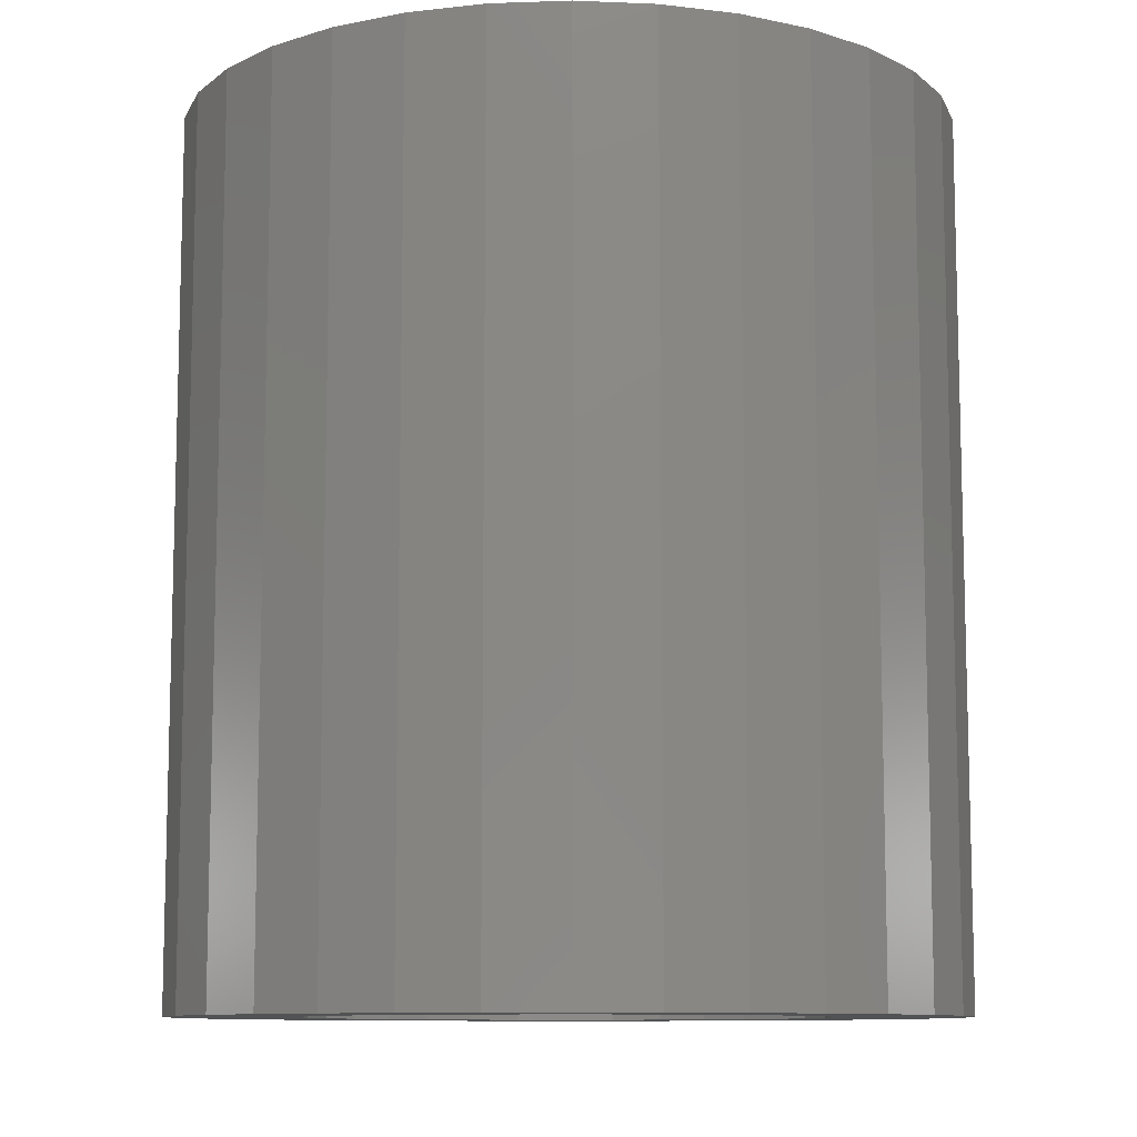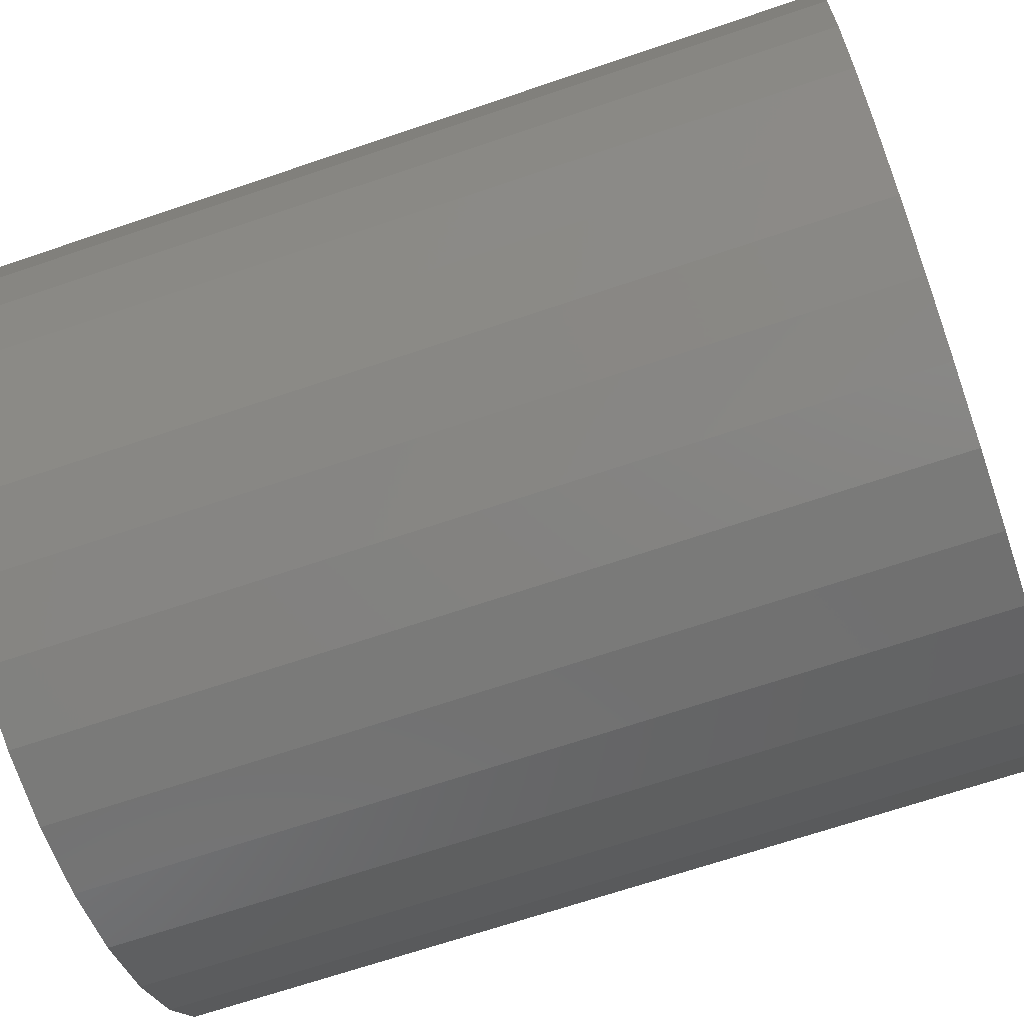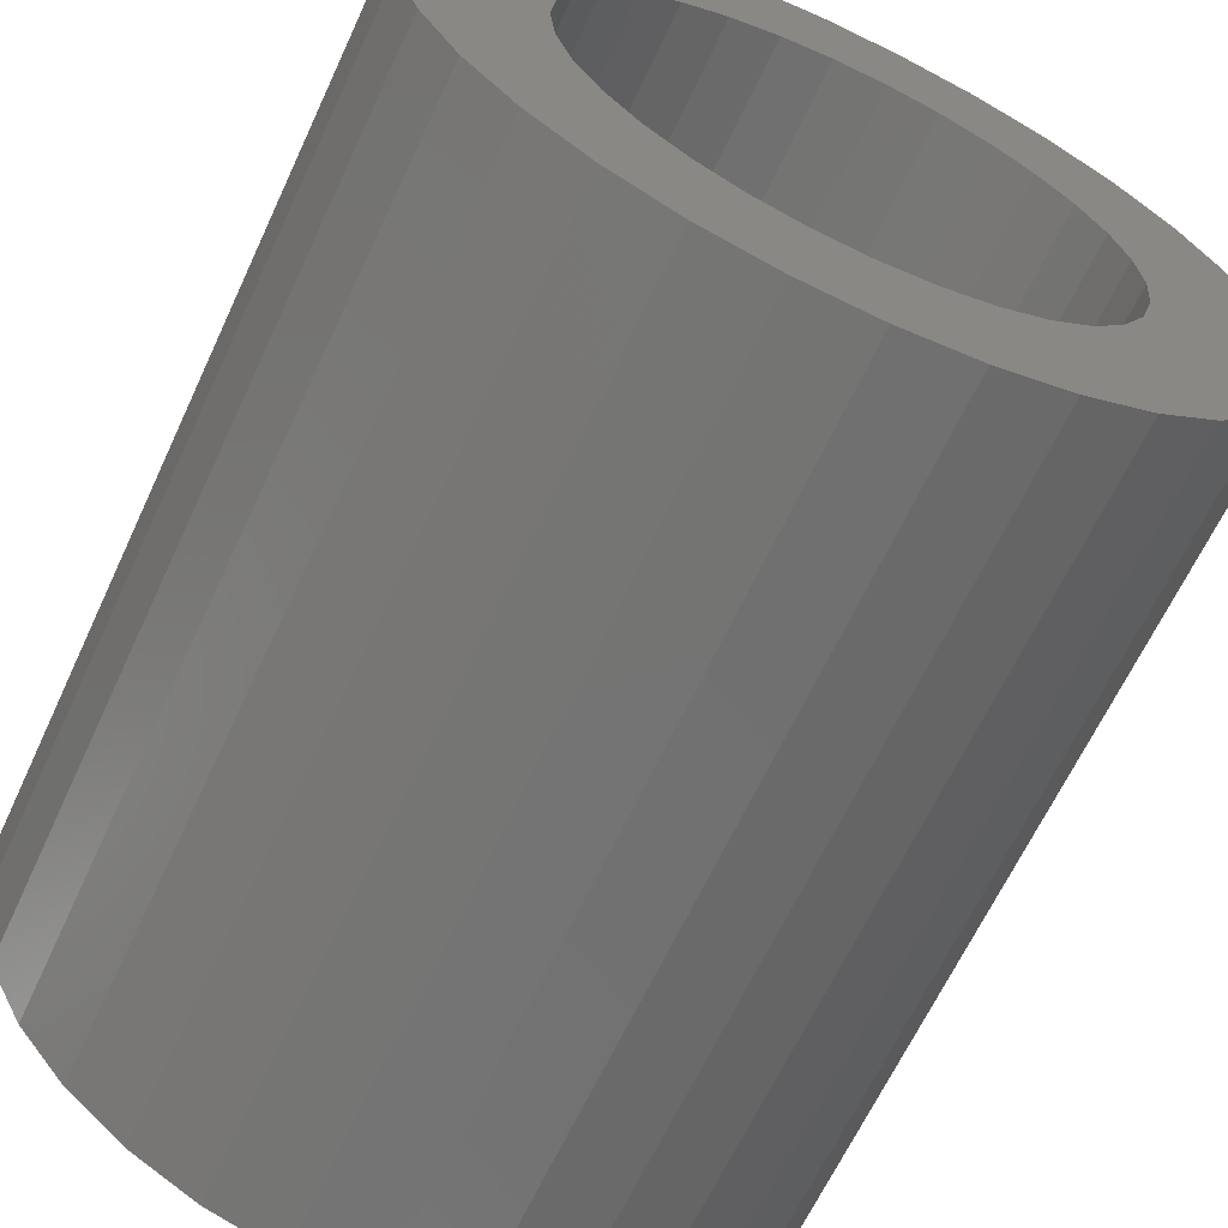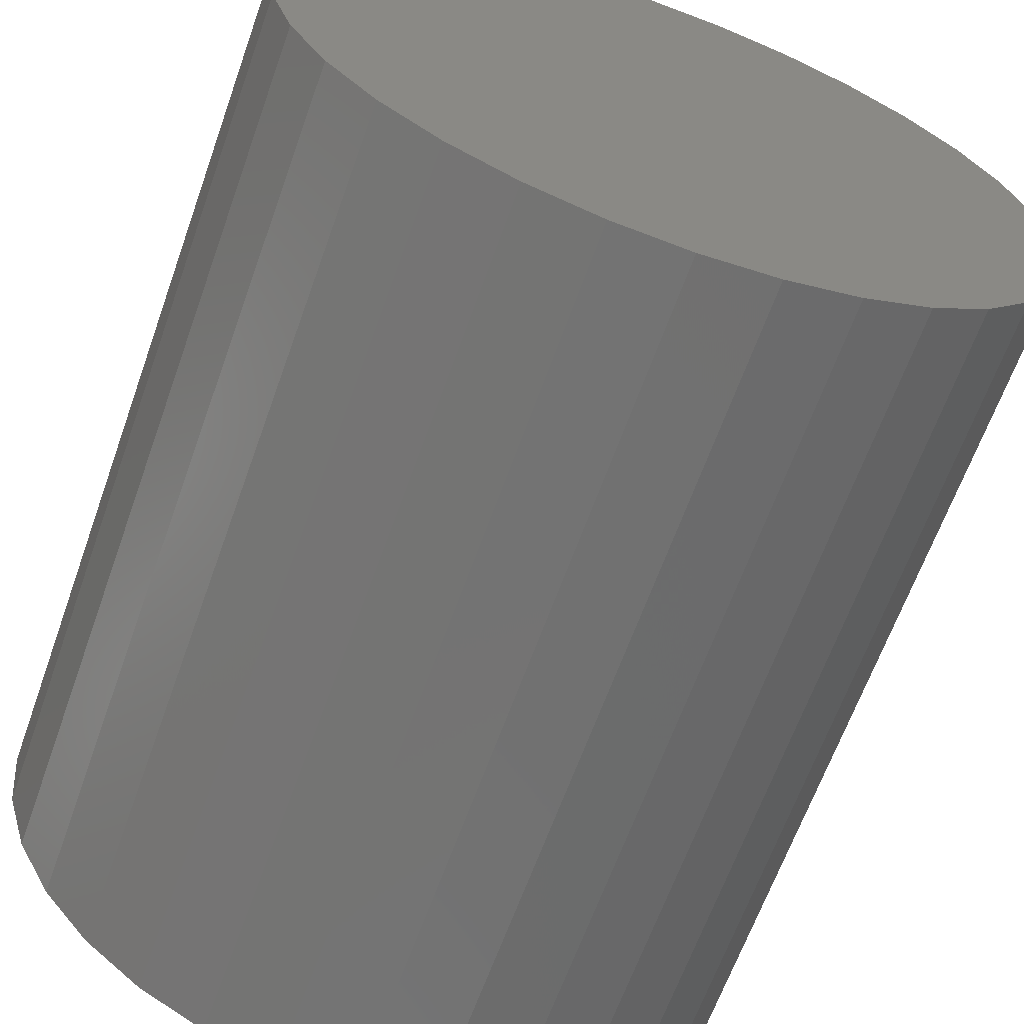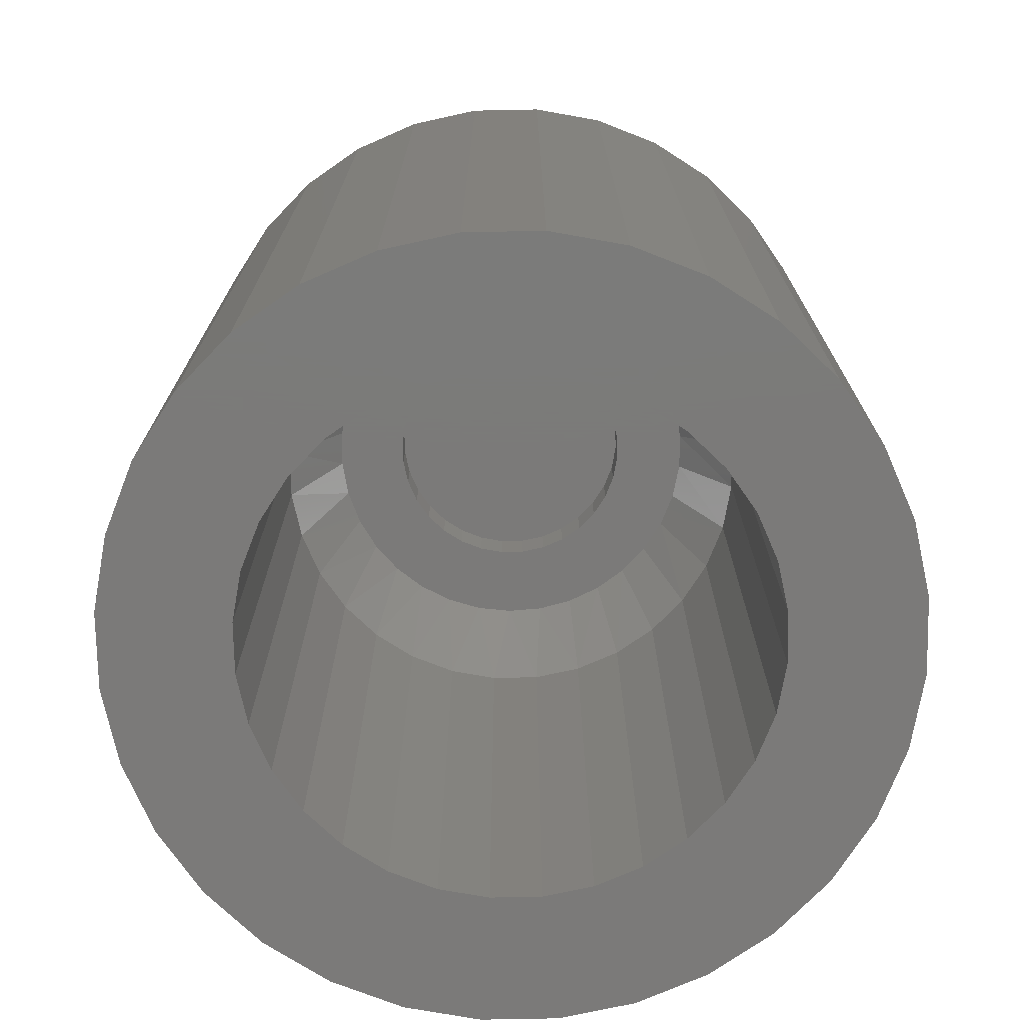
<metadata>
{"format":"stl","ext":"stl","renderer":"f3d","projection":"perspective","resolution":1024,"background":"white","views":[{"elev":-9.9,"azim":-0.5,"up":"+Z"},{"elev":-67.8,"azim":108.8,"up":"+Y"},{"elev":-64.7,"azim":155.1,"up":"+Y"},{"elev":-64.6,"azim":-19.6,"up":"+Y"},{"elev":-73.8,"azim":-27.0,"up":"+Z"}]}
</metadata>
<code>
# stl→obj: 226 verts, 448 faces
v 0.001151 0.1105 0.6016
v -0.02041 0.1084 0.6406
v -0.02041 0.1084 0.6016
v -0.04115 0.1021 0.6406
v -0.04115 0.1021 0.6016
v -0.06025 0.0919 0.6406
v -0.06025 0.0919 0.6016
v -0.077 0.07815 0.6406
v -0.077 0.07815 0.6016
v -0.09075 0.06141 0.6406
v -0.09075 0.06141 0.6016
v -0.101 0.0423 0.6406
v -0.101 0.0423 0.6016
v -0.1073 0.02156 0.6406
v -0.1073 0.02156 0.6016
v -0.1094 1.354e-17 0.6406
v -0.1094 1.354e-17 0.6016
v 0.001151 0.1105 0.6406
v 0.02271 0.1084 0.6016
v 0.02271 0.1084 0.6406
v 0.04345 0.1021 0.6016
v 0.04345 0.1021 0.6406
v 0.06256 0.0919 0.6016
v 0.06256 0.0919 0.6406
v 0.07931 0.07815 0.6016
v 0.07931 0.07815 0.6406
v 0.09305 0.06141 0.6016
v 0.09305 0.06141 0.6406
v 0.1033 0.0423 0.6016
v 0.1033 0.0423 0.6406
v 0.1096 0.02156 0.6016
v 0.1096 0.02156 0.6406
v 0.1117 0 0.6016
v 0.1117 0 0.6406
v 0.001151 -0.1105 0.6016
v 0.02271 -0.1084 0.6406
v 0.02271 -0.1084 0.6016
v 0.04345 -0.1021 0.6406
v 0.04345 -0.1021 0.6016
v 0.06256 -0.0919 0.6406
v 0.06256 -0.0919 0.6016
v 0.07931 -0.07815 0.6406
v 0.07931 -0.07815 0.6016
v 0.09305 -0.06141 0.6406
v 0.09305 -0.06141 0.6016
v 0.1033 -0.0423 0.6406
v 0.1033 -0.0423 0.6016
v 0.1096 -0.02156 0.6406
v 0.1096 -0.02156 0.6016
v 0.001151 -0.1105 0.6406
v -0.02041 -0.1084 0.6016
v -0.02041 -0.1084 0.6406
v -0.04115 -0.1021 0.6016
v -0.04115 -0.1021 0.6406
v -0.06025 -0.0919 0.6016
v -0.06025 -0.0919 0.6406
v -0.077 -0.07815 0.6016
v -0.077 -0.07815 0.6406
v -0.09075 -0.06141 0.6016
v -0.09075 -0.06141 0.6406
v -0.101 -0.0423 0.6016
v -0.101 -0.0423 0.6406
v -0.1073 -0.02156 0.6016
v -0.1073 -0.02156 0.6406
v -0.1458 0.09169 0.6016
v -0.1719 3.276e-06 0.6016
v 0.1504 0.09169 0.6016
v 0.1504 -0.09169 0.6016
v 0.131 -0.1173 0.6016
v -0.1264 0.1173 0.6016
v -0.1027 0.139 0.6016
v -0.07534 0.1559 0.6016
v -0.04536 0.1675 0.6016
v -0.01377 0.1734 0.6016
v 0.01837 0.1734 0.6016
v 0.04997 0.1675 0.6016
v 0.07994 0.1559 0.6016
v 0.1073 0.139 0.6016
v 0.131 0.1173 0.6016
v -0.1264 -0.1173 0.6016
v -0.1458 -0.09169 0.6016
v -0.1027 -0.139 0.6016
v 0.1073 -0.139 0.6016
v 0.07994 -0.1559 0.6016
v 0.04997 -0.1675 0.6016
v 0.01837 -0.1734 0.6016
v -0.01377 -0.1734 0.6016
v -0.04537 -0.1675 0.6016
v -0.07534 -0.1559 0.6016
v -0.1601 0.06292 0.6016
v -0.1689 0.032 0.6016
v -0.1689 -0.032 0.6016
v -0.1601 -0.06292 0.6016
v 0.1765 1.344e-17 0.6016
v 0.1735 0.03201 0.6016
v 0.1647 0.06292 0.6016
v 0.1735 -0.03201 0.6016
v 0.1647 -0.06292 0.6016
v 0.002303 -0.2211 0
v 0.04543 -0.2168 0.5234
v 0.04543 -0.2168 0
v 0.0869 -0.2042 0.5234
v 0.0869 -0.2042 0
v 0.1251 -0.1838 0.5234
v 0.1251 -0.1838 0
v 0.1586 -0.1563 0.5234
v 0.1586 -0.1563 0
v 0.1861 -0.1228 0.5234
v 0.1861 -0.1228 0
v 0.2065 -0.08459 0.5234
v 0.2065 -0.08459 0
v 0.2191 -0.04313 0.5234
v 0.2191 -0.04313 0
v 0.2234 0 0.5234
v 0.2234 0 0
v 0.002303 -0.2211 0.5234
v -0.04082 -0.2168 0
v -0.04082 -0.2168 0.5234
v -0.08229 -0.2042 0
v -0.08229 -0.2042 0.5234
v -0.1205 -0.1838 0
v -0.1205 -0.1838 0.5234
v -0.154 -0.1563 0
v -0.154 -0.1563 0.5234
v -0.1815 -0.1228 0
v -0.1815 -0.1228 0.5234
v -0.2019 -0.08459 0
v -0.2019 -0.08459 0.5234
v -0.2145 -0.04313 0
v -0.2145 -0.04313 0.5234
v -0.2188 2.707e-17 0
v -0.2188 2.707e-17 0.5234
v 0.002303 0.2211 0
v -0.04082 0.2168 0.5234
v -0.04082 0.2168 0
v -0.08229 0.2042 0.5234
v -0.08229 0.2042 0
v -0.1205 0.1838 0.5234
v -0.1205 0.1838 0
v -0.154 0.1563 0.5234
v -0.154 0.1563 0
v -0.1815 0.1228 0.5234
v -0.1815 0.1228 0
v -0.2019 0.08459 0.5234
v -0.2019 0.08459 0
v -0.2145 0.04313 0.5234
v -0.2145 0.04313 0
v 0.002303 0.2211 0.5234
v 0.04543 0.2168 0
v 0.04543 0.2168 0.5234
v 0.0869 0.2042 0
v 0.0869 0.2042 0.5234
v 0.1251 0.1838 0
v 0.1251 0.1838 0.5234
v 0.1586 0.1563 0
v 0.1586 0.1563 0.5234
v 0.1861 0.1228 0
v 0.1861 0.1228 0.5234
v 0.2065 0.08459 0
v 0.2065 0.08459 0.5234
v 0.2191 0.04313 0
v 0.2191 0.04313 0.5234
v -0.3029 0.1269 0
v 0.2379 0.2345 0
v -0.231 0.2345 0
v -0.1808 0.2757 0
v -0.1234 0.3063 0
v -0.06123 0.3252 0
v 0.003454 0.3316 0
v 0.06814 0.3252 0
v 0.1303 0.3063 0
v 0.1877 0.2757 0
v -0.2722 0.1842 0
v 0.2379 -0.2345 0
v 0.1877 -0.2757 0
v 0.1303 -0.3063 0
v 0.06814 -0.3252 0
v 0.003454 -0.3316 0
v -0.06123 -0.3252 0
v -0.1234 -0.3063 0
v -0.1808 -0.2757 0
v -0.231 -0.2345 0
v -0.3281 1.879e-16 0
v -0.3218 0.06469 0
v -0.3218 -0.06469 0
v -0.2722 -0.1842 0
v -0.3029 -0.1269 0
v 0.3098 0.1269 0
v 0.2792 0.1842 0
v 0.335 0 0
v 0.3287 0.06469 0
v 0.3287 -0.06469 0
v 0.2792 -0.1842 0
v 0.3098 -0.1269 0
v -0.06123 0.3252 0.75
v 0.06814 0.3252 0.75
v 0.003454 0.3316 0.75
v 0.1303 0.3063 0.75
v -0.1234 0.3063 0.75
v 0.1877 0.2757 0.75
v -0.1808 0.2757 0.75
v 0.2379 0.2345 0.75
v -0.231 0.2345 0.75
v 0.2792 0.1842 0.75
v -0.2722 0.1842 0.75
v 0.3098 0.1269 0.75
v -0.3029 0.1269 0.75
v 0.3287 0.06469 0.75
v -0.3218 0.06469 0.75
v 0.335 0 0.75
v -0.3281 1.879e-16 0.75
v 0.3287 -0.06469 0.75
v -0.3218 -0.06469 0.75
v 0.3098 -0.1269 0.75
v -0.3029 -0.1269 0.75
v 0.2792 -0.1842 0.75
v -0.2722 -0.1842 0.75
v 0.2379 -0.2345 0.75
v -0.231 -0.2345 0.75
v 0.1877 -0.2757 0.75
v -0.1808 -0.2757 0.75
v 0.1303 -0.3063 0.75
v -0.1234 -0.3063 0.75
v 0.06814 -0.3252 0.75
v -0.06123 -0.3252 0.75
v 0.003454 -0.3316 0.75
f 1 2 3
f 3 2 4
f 3 4 5
f 5 4 6
f 5 6 7
f 7 6 8
f 7 8 9
f 9 8 10
f 9 10 11
f 11 10 12
f 11 12 13
f 13 12 14
f 13 14 15
f 15 14 16
f 15 16 17
f 2 1 18
f 18 1 19
f 18 19 20
f 20 19 21
f 20 21 22
f 22 21 23
f 22 23 24
f 24 23 25
f 24 25 26
f 26 25 27
f 26 27 28
f 28 27 29
f 28 29 30
f 30 29 31
f 30 31 32
f 32 31 33
f 32 33 34
f 35 36 37
f 37 36 38
f 37 38 39
f 39 38 40
f 39 40 41
f 41 40 42
f 41 42 43
f 43 42 44
f 43 44 45
f 45 44 46
f 45 46 47
f 47 46 48
f 47 48 49
f 49 48 34
f 49 34 33
f 36 35 50
f 50 35 51
f 50 51 52
f 52 51 53
f 52 53 54
f 54 53 55
f 54 55 56
f 56 55 57
f 56 57 58
f 58 57 59
f 58 59 60
f 60 59 61
f 60 61 62
f 62 61 63
f 62 63 64
f 64 63 17
f 64 17 16
f 7 65 5
f 66 15 17
f 25 23 67
f 39 41 68
f 69 39 68
f 37 39 69
f 1 70 71
f 1 71 72
f 1 72 73
f 1 73 74
f 1 74 75
f 1 75 76
f 1 76 77
f 1 77 78
f 1 78 79
f 1 79 19
f 70 1 3
f 70 3 5
f 70 5 65
f 80 81 55
f 80 55 53
f 80 53 51
f 80 51 35
f 80 35 82
f 35 37 69
f 35 69 83
f 35 83 84
f 35 84 85
f 35 85 86
f 35 86 87
f 35 87 88
f 35 88 89
f 35 89 82
f 79 67 23
f 79 23 21
f 79 21 19
f 7 9 65
f 65 9 11
f 65 11 90
f 90 11 13
f 90 13 91
f 91 13 15
f 91 15 66
f 61 92 63
f 63 92 66
f 63 66 17
f 55 81 57
f 57 81 93
f 57 93 59
f 59 93 92
f 59 92 61
f 33 31 94
f 94 31 29
f 94 29 95
f 95 29 27
f 95 27 96
f 96 27 25
f 96 25 67
f 47 49 97
f 97 49 33
f 97 33 94
f 41 43 68
f 68 43 45
f 68 45 98
f 98 45 47
f 98 47 97
f 18 20 2
f 4 2 20
f 22 4 20
f 6 4 22
f 24 6 22
f 38 54 40
f 52 54 38
f 36 52 38
f 50 52 36
f 54 56 40
f 40 56 58
f 40 58 42
f 42 58 60
f 42 60 44
f 44 60 62
f 44 62 46
f 46 62 64
f 46 64 48
f 48 64 16
f 48 16 34
f 34 16 14
f 34 14 32
f 32 14 12
f 32 12 30
f 30 12 10
f 30 10 28
f 28 10 8
f 28 8 26
f 26 8 6
f 26 6 24
f 99 100 101
f 101 100 102
f 101 102 103
f 103 102 104
f 103 104 105
f 105 104 106
f 105 106 107
f 107 106 108
f 107 108 109
f 109 108 110
f 109 110 111
f 111 110 112
f 111 112 113
f 113 112 114
f 113 114 115
f 100 99 116
f 116 99 117
f 116 117 118
f 118 117 119
f 118 119 120
f 120 119 121
f 120 121 122
f 122 121 123
f 122 123 124
f 124 123 125
f 124 125 126
f 126 125 127
f 126 127 128
f 128 127 129
f 128 129 130
f 130 129 131
f 130 131 132
f 133 134 135
f 135 134 136
f 135 136 137
f 137 136 138
f 137 138 139
f 139 138 140
f 139 140 141
f 141 140 142
f 141 142 143
f 143 142 144
f 143 144 145
f 145 144 146
f 145 146 147
f 147 146 132
f 147 132 131
f 134 133 148
f 148 133 149
f 148 149 150
f 150 149 151
f 150 151 152
f 152 151 153
f 152 153 154
f 154 153 155
f 154 155 156
f 156 155 157
f 156 157 158
f 158 157 159
f 158 159 160
f 160 159 161
f 160 161 162
f 162 161 115
f 162 115 114
f 82 122 124
f 120 89 88
f 120 122 89
f 89 122 82
f 87 116 118
f 87 118 88
f 118 120 88
f 86 100 116
f 86 116 87
f 85 102 100
f 85 100 86
f 84 104 102
f 84 102 85
f 106 104 83
f 83 104 84
f 132 66 130
f 130 66 92
f 130 92 128
f 128 92 93
f 128 93 126
f 126 93 81
f 126 81 124
f 124 81 80
f 124 80 82
f 94 114 97
f 97 114 112
f 97 112 98
f 98 112 110
f 98 110 68
f 68 110 108
f 68 108 69
f 69 108 106
f 69 106 83
f 78 154 156
f 152 77 76
f 152 154 77
f 77 154 78
f 75 148 150
f 75 150 76
f 150 152 76
f 74 134 148
f 74 148 75
f 73 136 134
f 73 134 74
f 72 138 136
f 72 136 73
f 140 138 71
f 71 138 72
f 114 94 162
f 162 94 95
f 162 95 160
f 160 95 96
f 160 96 158
f 158 96 67
f 158 67 156
f 156 67 79
f 156 79 78
f 66 132 91
f 91 132 146
f 91 146 90
f 90 146 144
f 90 144 65
f 65 144 142
f 65 142 70
f 70 142 140
f 70 140 71
f 143 163 141
f 151 149 164
f 133 165 166
f 133 166 167
f 133 167 168
f 133 168 169
f 133 169 170
f 133 170 171
f 133 171 172
f 133 172 164
f 133 164 149
f 165 133 135
f 165 135 137
f 165 137 173
f 99 101 174
f 99 174 175
f 99 175 176
f 99 176 177
f 99 177 178
f 99 178 179
f 99 179 180
f 99 180 181
f 99 181 182
f 99 182 117
f 137 139 173
f 173 139 141
f 173 141 163
f 131 183 147
f 147 183 184
f 147 184 145
f 145 184 163
f 145 163 143
f 127 185 129
f 129 185 183
f 129 183 131
f 121 186 123
f 123 186 187
f 123 187 125
f 125 187 185
f 125 185 127
f 117 182 119
f 119 182 186
f 119 186 121
f 157 155 188
f 188 155 153
f 188 153 189
f 189 153 151
f 189 151 164
f 115 161 190
f 190 161 159
f 190 159 191
f 191 159 157
f 191 157 188
f 111 113 192
f 192 113 115
f 192 115 190
f 105 107 193
f 193 107 109
f 193 109 194
f 194 109 111
f 194 111 192
f 101 103 174
f 174 103 105
f 174 105 193
f 195 196 197
f 196 195 198
f 198 195 199
f 198 199 200
f 200 199 201
f 200 201 202
f 202 201 203
f 202 203 204
f 204 203 205
f 204 205 206
f 206 205 207
f 206 207 208
f 208 207 209
f 208 209 210
f 210 209 211
f 210 211 212
f 212 211 213
f 212 213 214
f 214 213 215
f 214 215 216
f 216 215 217
f 216 217 218
f 218 217 219
f 218 219 220
f 220 219 221
f 220 221 222
f 222 221 223
f 222 223 224
f 224 223 225
f 224 225 226
f 190 210 192
f 192 210 212
f 192 212 194
f 194 212 214
f 194 214 193
f 193 214 216
f 193 216 174
f 174 216 218
f 174 218 175
f 175 218 220
f 175 220 176
f 176 220 222
f 176 222 177
f 177 222 224
f 177 224 178
f 178 224 226
f 178 226 179
f 179 226 225
f 179 225 180
f 180 225 223
f 180 223 181
f 181 223 221
f 181 221 182
f 182 221 219
f 182 219 186
f 186 219 217
f 186 217 187
f 187 217 215
f 187 215 185
f 185 215 213
f 185 213 183
f 183 213 211
f 183 211 184
f 184 211 209
f 184 209 163
f 163 209 207
f 163 207 173
f 173 207 205
f 173 205 165
f 165 205 203
f 165 203 166
f 166 203 201
f 166 201 167
f 167 201 199
f 167 199 168
f 168 199 195
f 168 195 169
f 169 195 197
f 169 197 170
f 170 197 196
f 170 196 171
f 171 196 198
f 171 198 172
f 172 198 200
f 172 200 164
f 164 200 202
f 164 202 189
f 189 202 204
f 189 204 188
f 188 204 206
f 188 206 191
f 191 206 208
f 191 208 190
f 190 208 210

</code>
